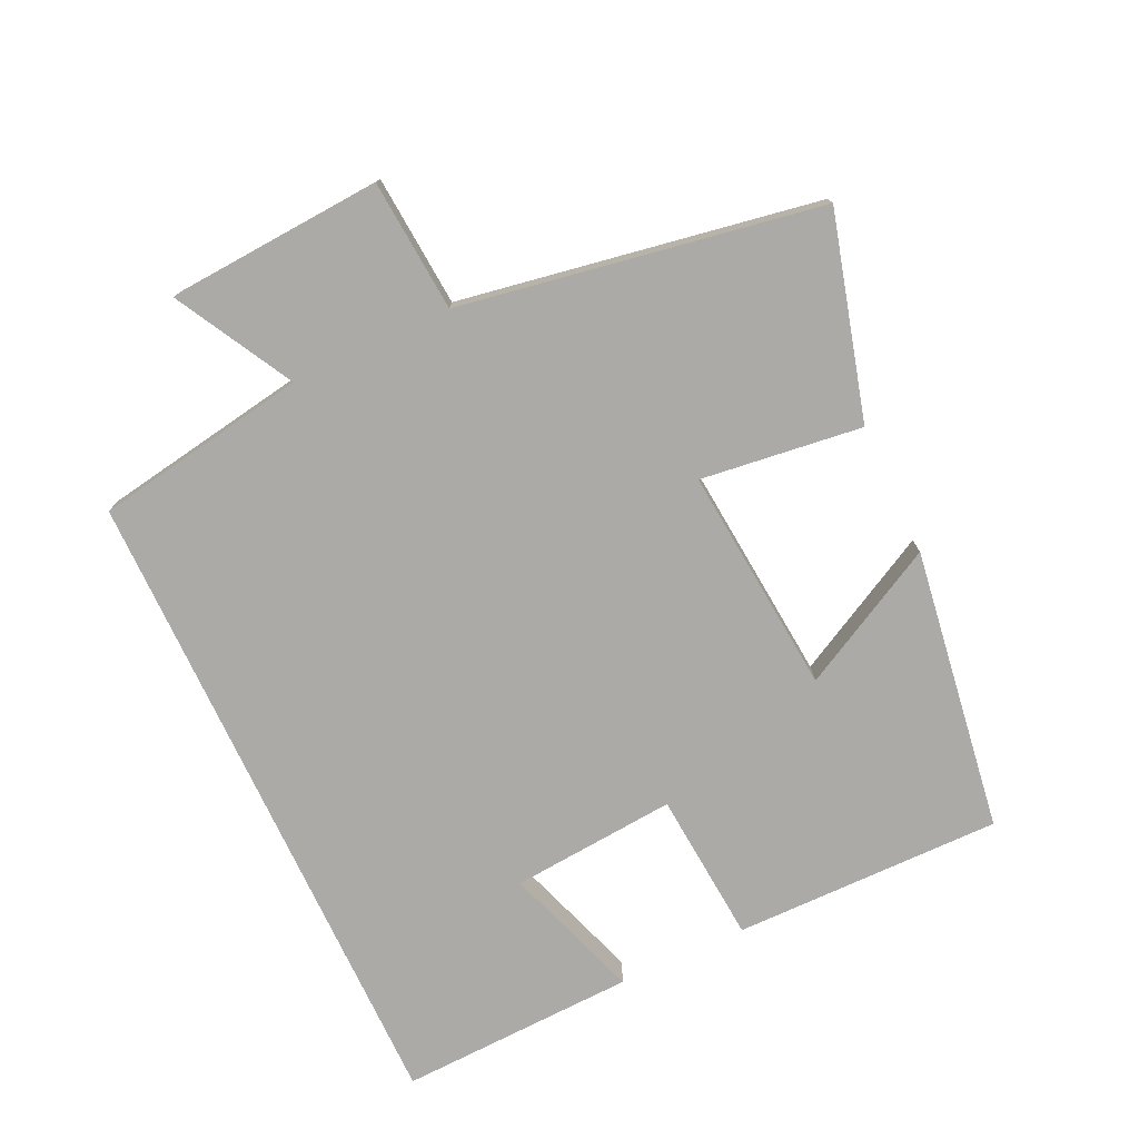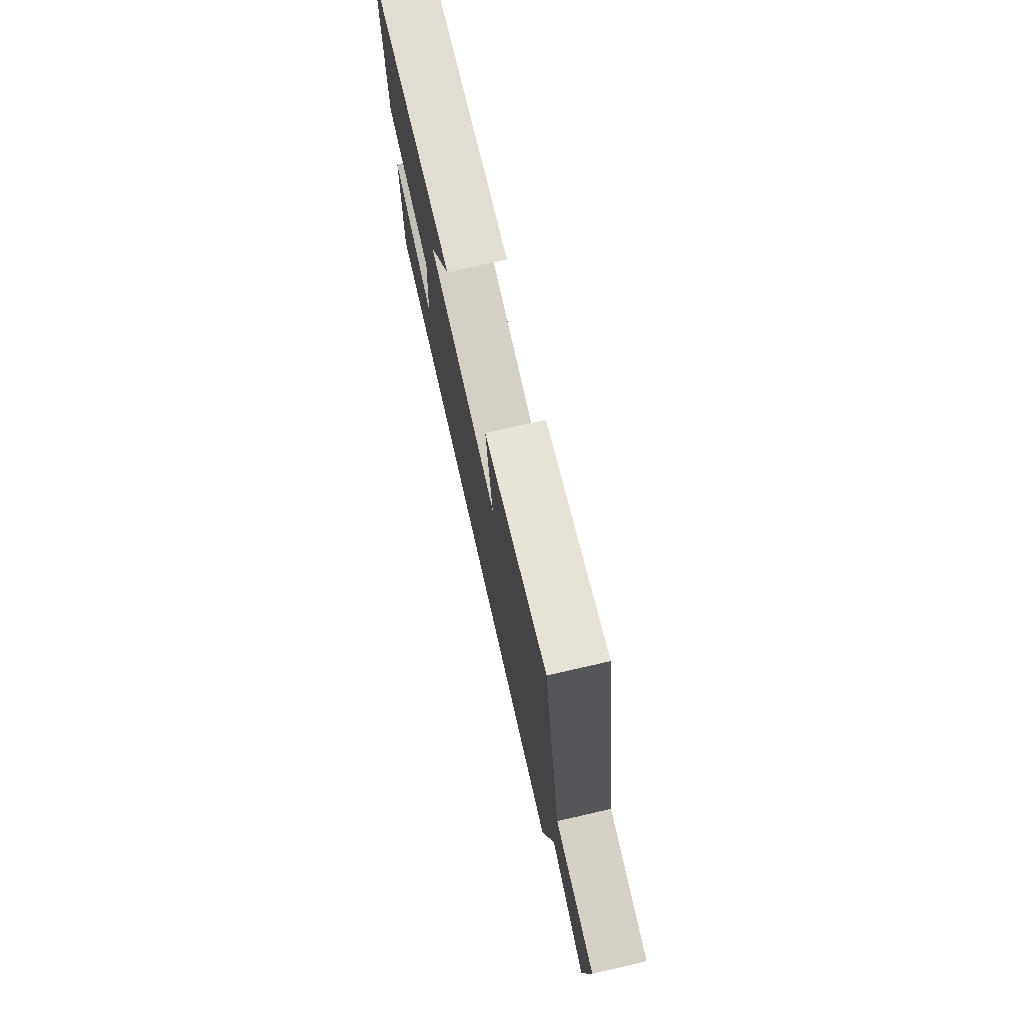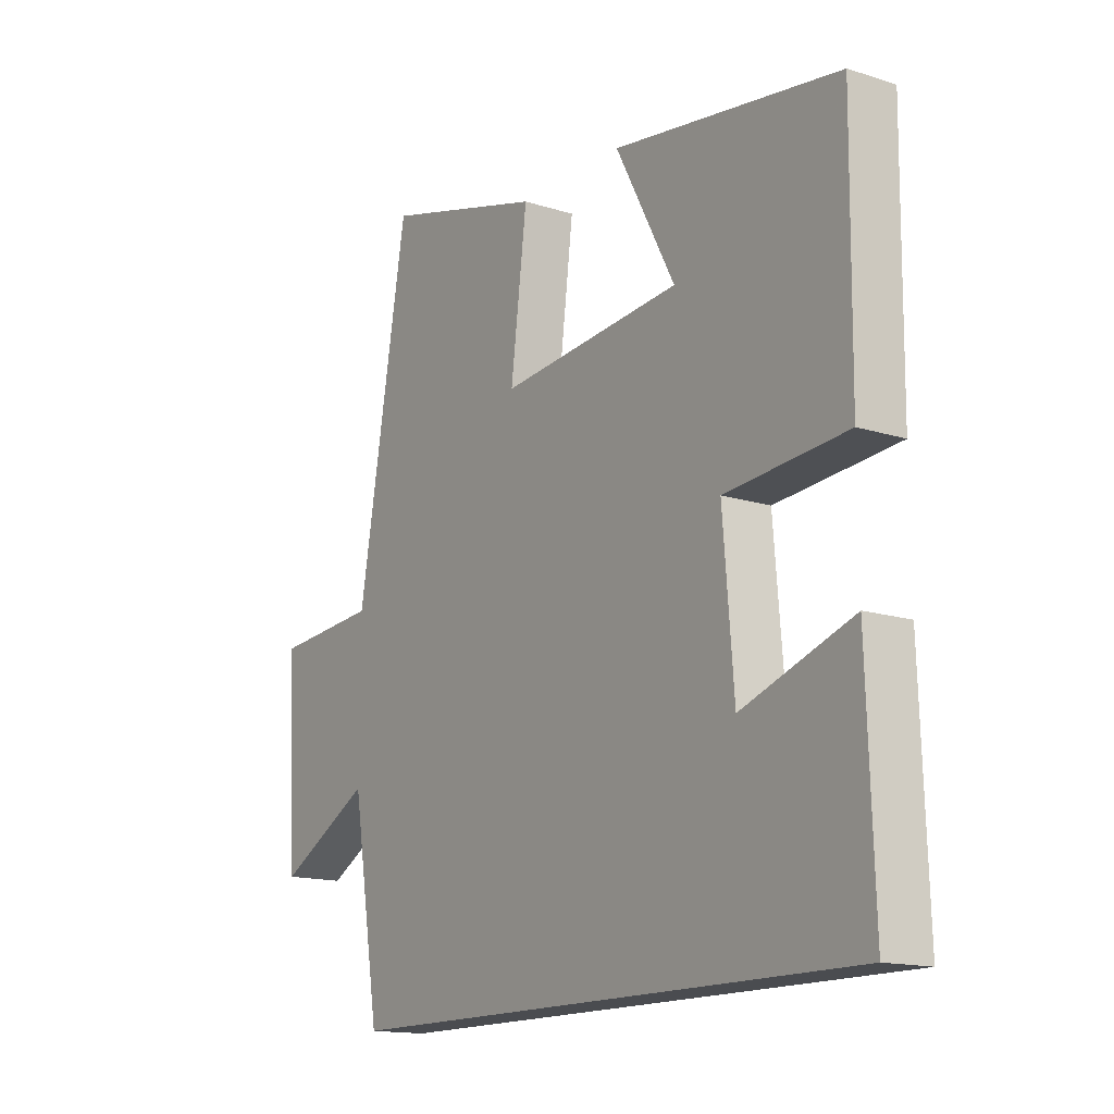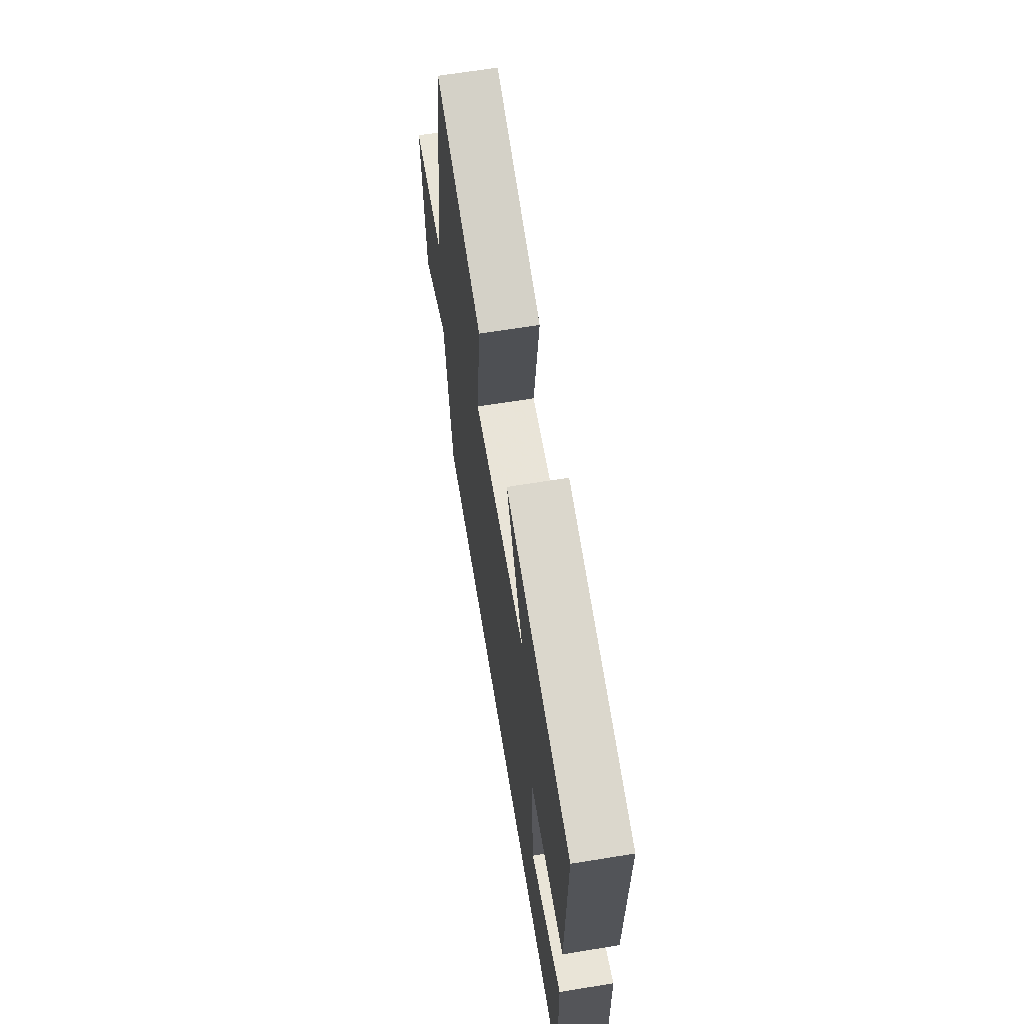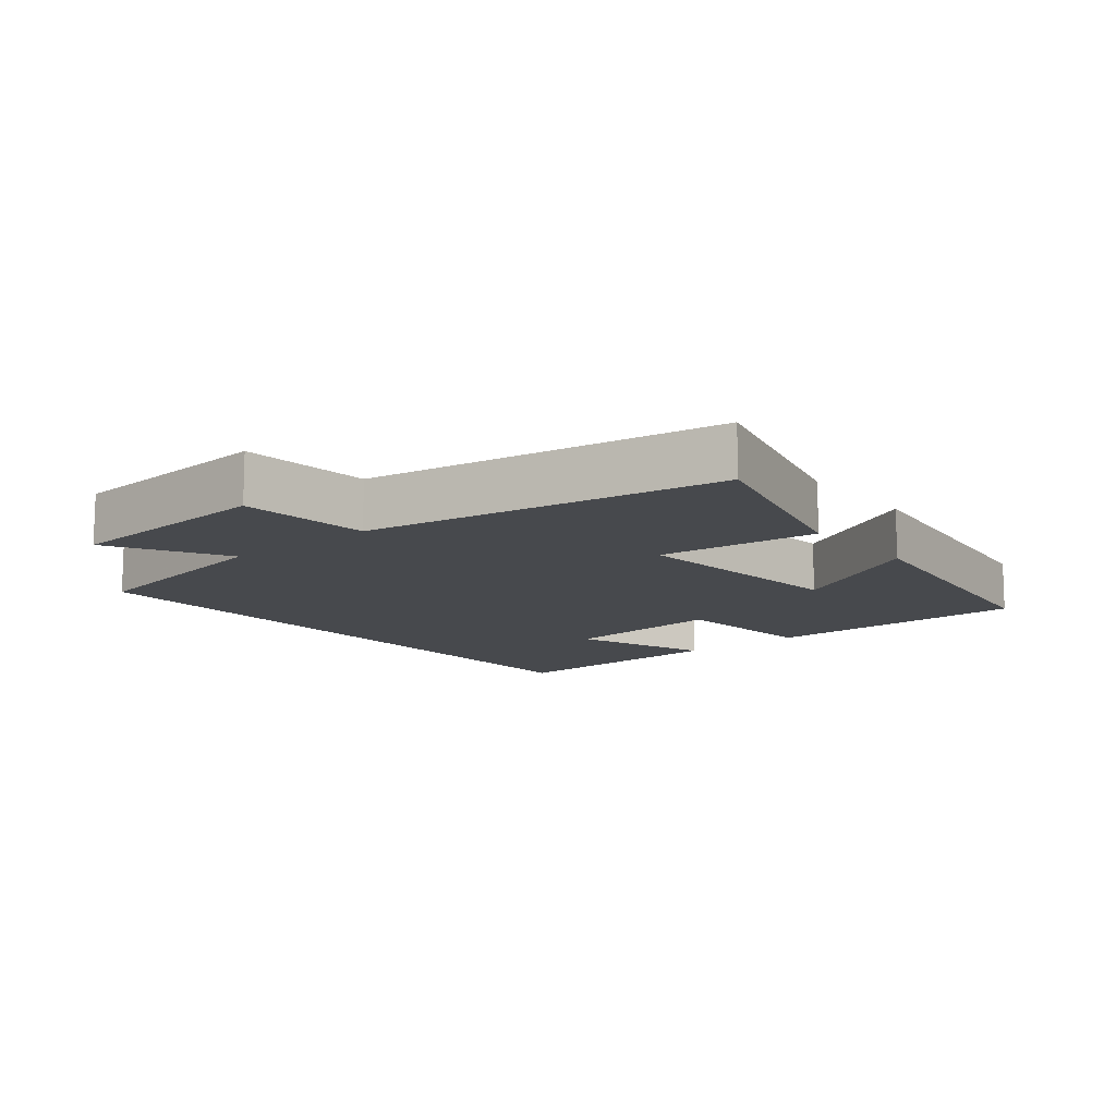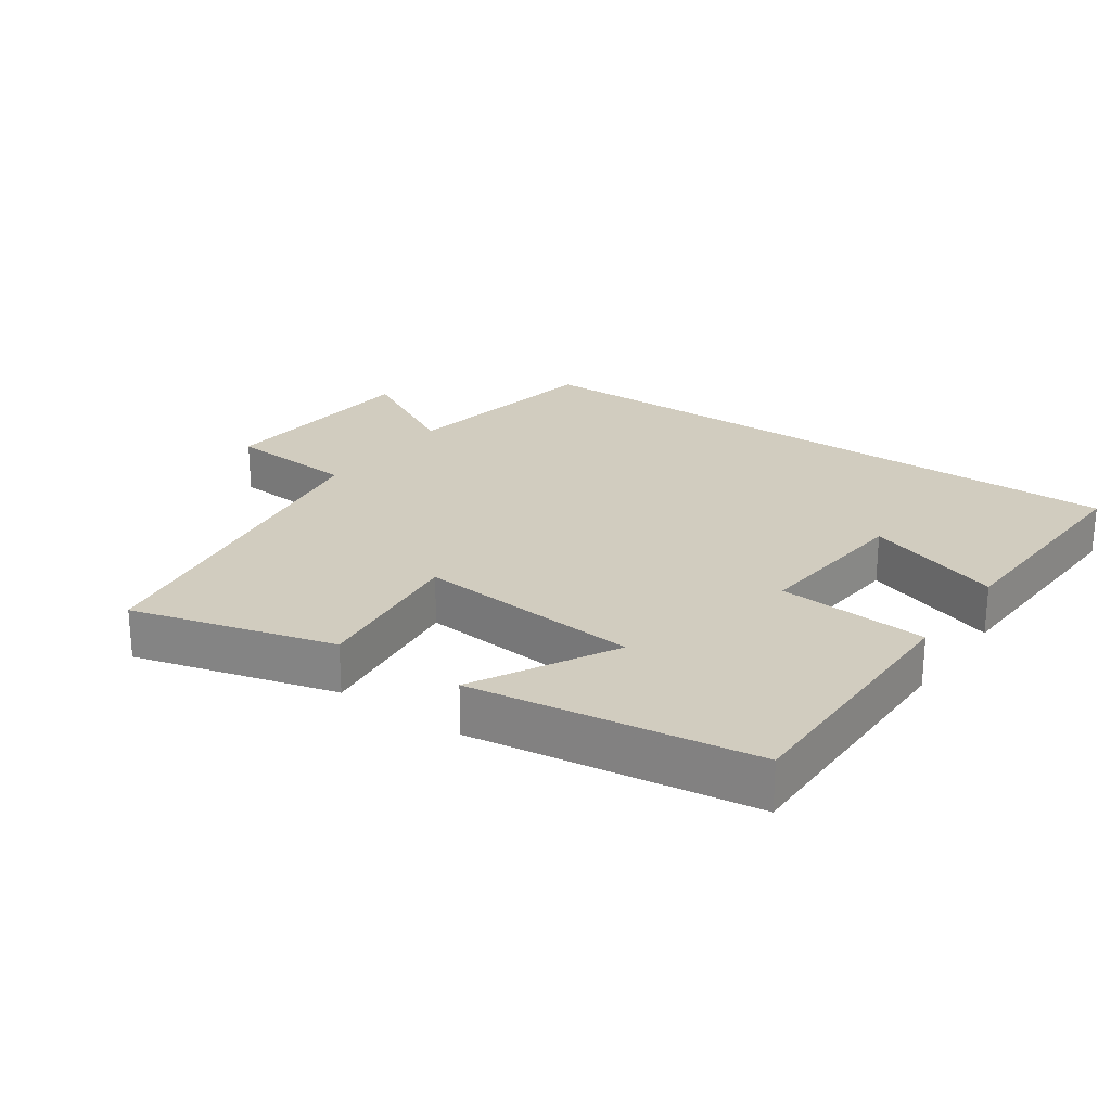
<metadata>
{"format":"obj","ext":"obj","renderer":"f3d","projection":"perspective","resolution":1024,"background":"white","views":[{"elev":-76.0,"azim":-64.8,"up":"+Y"},{"elev":75.7,"azim":-102.9,"up":"+Z"},{"elev":-15.0,"azim":55.8,"up":"+Z"},{"elev":65.2,"azim":80.7,"up":"+Z"},{"elev":-12.4,"azim":-50.1,"up":"+Y"},{"elev":23.9,"azim":35.3,"up":"+Y"}]}
</metadata>
<code>
v -0.448 0.07 -0.5
v -0.5 0.07 -0.185
v -0.674 0.07 -0.28
v -0.694 0.07 0.038
v -0.5 0.07 0.053
v -0.408 0.07 0.583
v -0.109 0.07 0.5
v -0.139 0.07 0.262
v 0.197 0.07 0.292
v 0.087 0.07 0.5
v 0.504 0.07 0.438
v 0.5 0.07 0.042
v 0.276 0.07 0.024
v 0.296 0.07 -0.22
v 0.5 0.07 -0.15
v 0.512 0.07 -0.5
v -0.448 0 -0.5
v -0.5 0 -0.185
v -0.674 0 -0.28
v -0.694 0 0.038
v -0.5 0 0.053
v -0.408 0 0.583
v -0.109 0 0.5
v -0.139 0 0.262
v 0.197 0 0.292
v 0.087 0 0.5
v 0.504 0 0.438
v 0.5 0 0.042
v 0.276 0 0.024
v 0.296 0 -0.22
v 0.5 0 -0.15
v 0.512 0 -0.5
f 14 15 16 1
f 13 14 1 2
f 11 12 13
f 11 13 2
f 9 10 11
f 9 11 2 3
f 8 9 3
f 5 6 7 8
f 5 8 3
f 3 4 5
f 17 32 31 30
f 18 17 30 29
f 29 28 27
f 18 29 27
f 27 26 25
f 19 18 27 25
f 19 25 24
f 24 23 22 21
f 19 24 21
f 21 20 19
f 1 17 18 2
f 2 18 19 3
f 3 19 20 4
f 4 20 21 5
f 5 21 22 6
f 6 22 23 7
f 7 23 24 8
f 8 24 25 9
f 9 25 26 10
f 10 26 27 11
f 11 27 28 12
f 12 28 29 13
f 13 29 30 14
f 14 30 31 15
f 15 31 32 16
f 16 32 17 1

</code>
